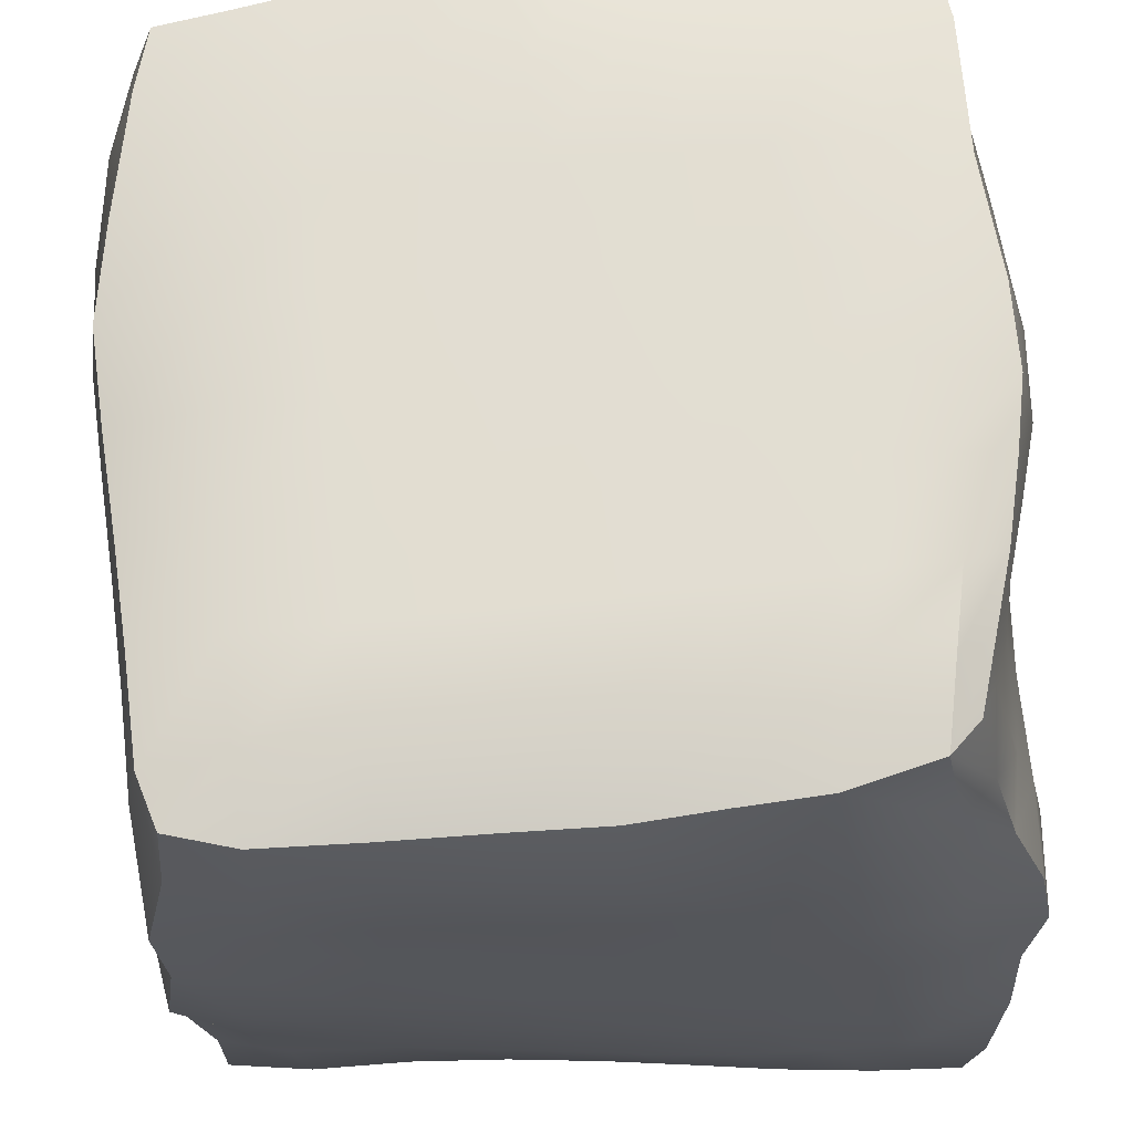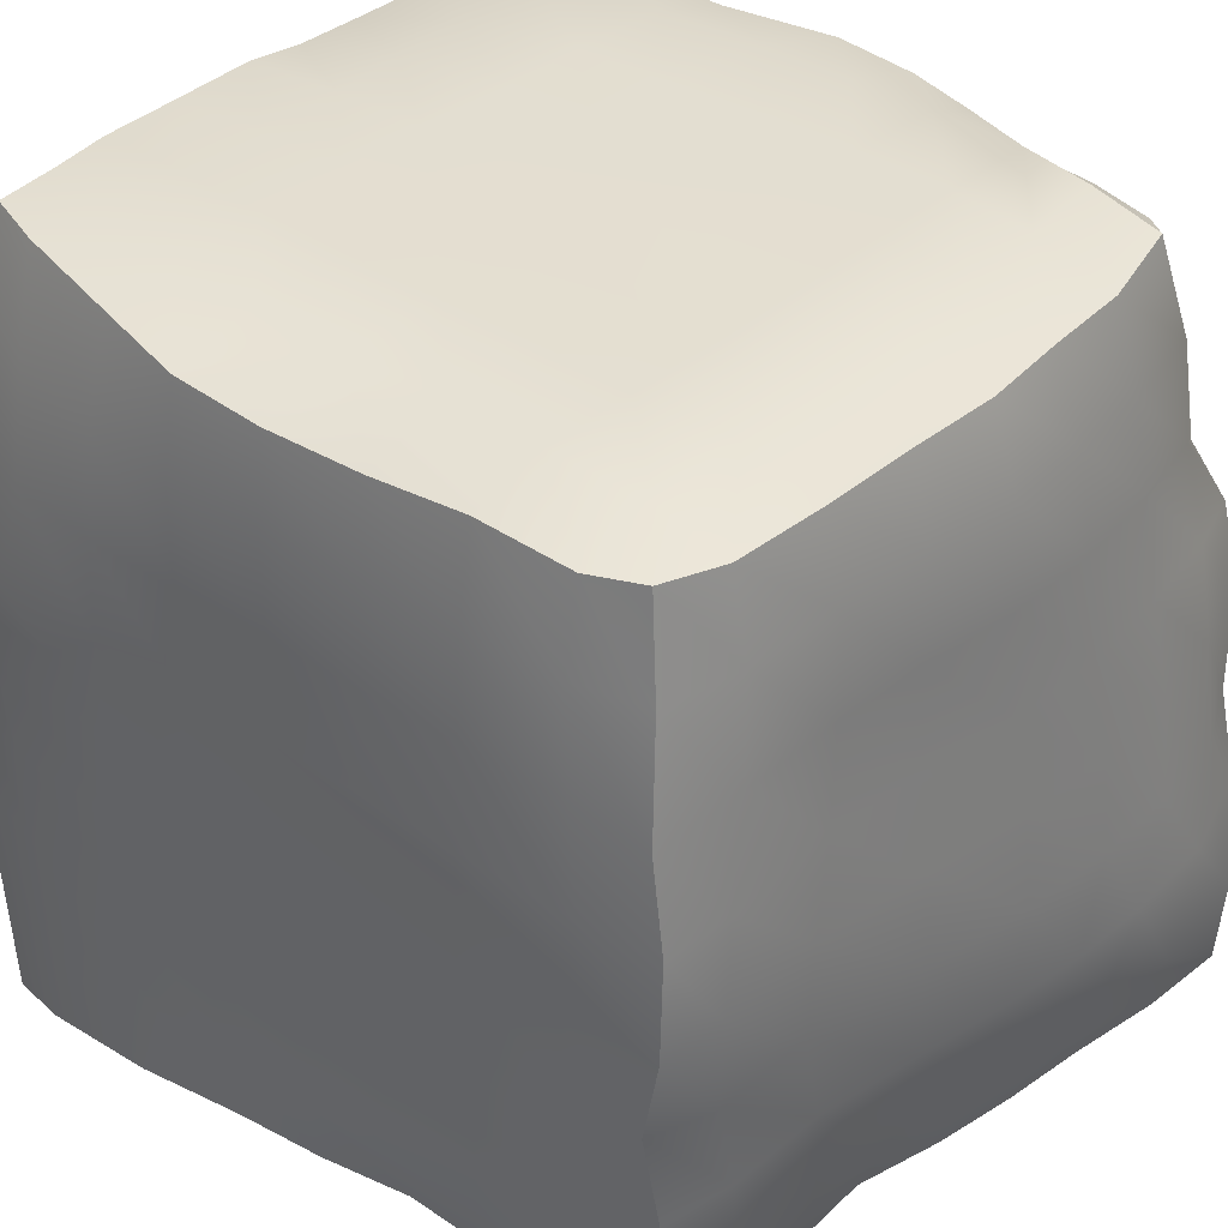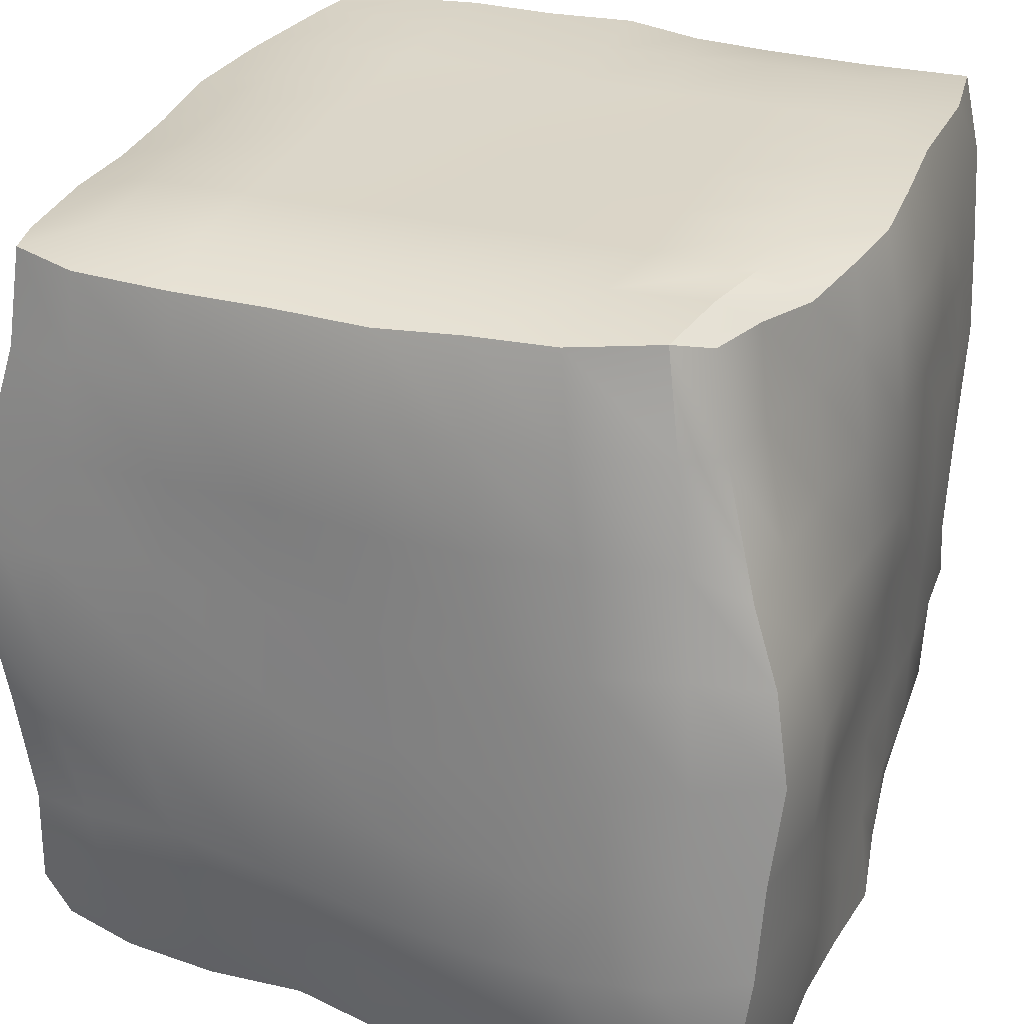
<metadata>
{"format":"obj","ext":"obj","renderer":"f3d","projection":"perspective","resolution":1024,"background":"white","views":[{"elev":68.4,"azim":-6.4,"up":"+Y"},{"elev":36.6,"azim":-49.6,"up":"+Y"},{"elev":29.3,"azim":19.6,"up":"+Y"}]}
</metadata>
<code>
o LP_Cube.003
v -0.9085 -0.8888 0.9211
v -0.9033 0.9851 0.8812
v -0.9908 -0.9887 -0.9536
v -0.8011 1.037 -0.9096
v 0.8918 -0.979 1.125
v 0.7418 0.9657 0.8214
v 0.8806 -0.9677 -0.8439
v 0.9089 0.9464 -1.063
v -0.9528 -0.9595 -0.007786
v -1.009 0.000314 0.995
v -0.9663 0.963 -0.005947
v -0.9662 0.06785 -0.9729
v -0.1212 -0.9414 -0.996
v -0.01943 1.016 -0.9943
v 0.9798 -0.02902 -0.9719
v 1.003 -1.01 0.000808
v 0.9478 0.9659 0.0791
v 0.992 -0.001298 0.9991
v -0.01753 -0.981 0.9886
v 0.001472 0.958 0.9591
v -0.002848 1.021 0.002344
v 0.001449 -1.018 -0.00088
v 0.07173 -0.04686 1.072
v 1.002 -0.03468 0.01371
v -0.06137 -0.0836 -1.023
v -1.019 0.004395 -0.001772
v -0.9228 -0.9471 0.4899
v -0.9902 0.479 0.9573
v -0.92 1.007 -0.471
v -0.9766 -0.4265 -1.021
v -0.53 -0.91 -0.9985
v 0.366 0.9581 -1.047
v 0.9805 -0.4998 -0.9152
v 0.9414 -0.9433 -0.4906
v 0.863 0.934 0.4543
v 0.9597 -0.5013 1.074
v 0.4362 -1.004 1.049
v -0.4872 0.9607 0.9394
v -1.006 -0.9792 -0.5245
v -0.9516 -0.5065 0.9541
v -0.9449 0.9804 0.4971
v -0.937 0.4938 -0.9292
v 0.4655 -0.9599 -0.9436
v -0.4688 1.027 -0.9647
v 0.9693 0.4809 -1.055
v 0.9613 -0.9728 0.4986
v 0.9301 0.9697 -0.4435
v 0.8742 0.3987 0.9065
v -0.5014 -0.965 0.9401
v 0.4335 0.9741 0.9453
v -0.001034 1.021 0.501
v -0.006069 1.023 -0.4917
v 0.4964 1.017 0.003506
v -0.489 1.027 0.01247
v 0.000123 -1.019 0.4997
v 0.005047 -1.022 -0.5054
v -0.4979 -1.014 -0.002491
v 0.4996 -1.009 0.000505
v -0.5844 0.03427 1.032
v 0.5854 -0.06058 1.084
v 0.04566 -0.5476 1.089
v 0.01579 0.4842 1.036
v 1.009 -0.02313 0.4896
v 1.01 -0.01577 -0.4897
v 0.9738 -0.5038 0.001627
v 1.011 0.4759 0.05248
v 0.4319 -0.136 -0.9951
v -0.4878 0.02976 -1.017
v -0.01749 -0.4883 -1.01
v -0.0557 0.4314 -1.015
v -1.017 0.01537 -0.5071
v -1.025 0.001456 0.4992
v -1.003 -0.4918 -0.003816
v -1.001 0.5007 3.9e-05
v -0.9999 0.5032 0.4987
v -0.9974 -0.4982 0.4993
v -1.01 -0.4573 -0.5209
v -0.4946 0.495 -0.9695
v -0.3855 -0.2749 -1.025
v 0.461 -0.5298 -0.9572
v 0.9947 0.4844 -0.4839
v 0.985 -0.5072 -0.4945
v 0.9846 -0.5015 0.5014
v 0.5074 0.4944 1.021
v 0.5046 -0.5668 1.126
v -0.5368 -0.478 1.023
v 0.4989 -1.006 -0.4987
v -0.4845 -1.027 -0.5187
v -0.4998 -1.003 0.4995
v -0.4886 1.031 -0.486
v 0.4877 1.014 -0.4912
v 0.497 1.018 0.4991
v -0.499 1.024 0.4993
v 0.4998 -1.013 0.5001
v -0.4994 0.5027 0.9951
v 0.916 0.4587 0.488
v 0.435 0.4183 -1.058
v -1.01 0.5087 -0.4899
v -0.9117 -0.9206 0.7502
v -0.9263 0.7431 0.9103
v -0.85 1.026 -0.7631
v -0.9615 -0.7204 -1.013
v -0.8205 -0.9616 -1.004
v 0.6314 0.9478 -1.056
v 0.9318 -0.7015 -0.892
v 0.9296 -0.955 -0.7465
v 0.7966 0.9611 0.6526
v 0.9289 -0.7791 1.123
v 0.6829 -1.007 1.092
v -0.7425 0.9677 0.9276
v -0.9661 -0.9777 -0.2559
v -1.001 -0.2298 0.9475
v -0.9548 0.9627 0.2487
v -0.9447 0.2624 -0.9812
v 0.1784 -0.9691 -0.9675
v -0.2491 1.012 -0.9924
v 0.9855 0.225 -1.024
v 0.9794 -0.989 0.2473
v 0.9495 0.984 -0.1289
v 0.951 0.2262 0.9669
v -0.2535 -0.9628 0.9377
v 0.2138 0.9704 0.9519
v 0.001757 1.022 0.7531
v -0.003578 1.022 -0.2457
v 0.7582 1.015 0.04544
v -0.2452 1.023 0.007449
v -0.01466 -1.022 0.7572
v 0.002835 -1.02 -0.2521
v -0.7474 -0.9992 -0.003323
v 0.2502 -1.012 -7e-06
v -0.8532 0.01593 1.024
v 0.3501 -0.06242 1.085
v -0.01329 -0.7734 1.052
v 0.02886 0.2196 1.051
v 1.016 -0.01162 0.7453
v 1.004 -0.02661 -0.2388
v 0.978 -0.752 0.001488
v 1.023 0.2103 0.02987
v 0.7125 -0.07604 -0.9997
v -0.263 -0.01056 -1.018
v -0.08038 -0.7399 -1.011
v -0.07717 0.1466 -1.017
v -1.023 0.04601 -0.8359
v -1.021 0.00244 0.249
v -1 -0.7407 -0.004035
v -1.011 0.2524 -0.000625
v -0.9266 -0.9357 0.2384
v -0.9756 0.2269 0.9739
v -0.9698 0.9842 -0.2364
v -0.9746 -0.187 -0.978
v -0.3278 -0.9249 -0.9979
v 0.1644 0.9762 -1.026
v 0.963 -0.2766 -0.9562
v 0.9669 -0.9828 -0.2371
v 0.912 0.9522 0.2518
v 0.9636 -0.2741 1.019
v 0.2114 -0.9966 1.022
v -0.2411 0.9629 0.9492
v -1.01 -0.9913 -0.8181
v -0.9522 -0.7518 0.9599
v -0.9418 0.9703 0.7455
v -0.8651 0.8315 -0.9245
v 0.7256 -0.957 -0.9041
v -0.6249 1.028 -0.9397
v 0.9527 0.7386 -1.066
v 0.9589 -0.9828 0.7917
v 0.9411 0.965 -0.7834
v 0.7912 0.7326 0.8778
v -0.7372 -0.9436 0.9307
v 0.6591 0.9965 0.9008
v -0.001909 1.021 0.2515
v -0.009654 1.023 -0.7363
v 0.2469 1.021 0.003008
v -0.7453 1.029 0.008146
v 0.000607 -1.018 0.2496
v -0.0559 -1.022 -0.8327
v -0.248 -1.02 -0.001795
v 0.7491 -1.009 0.00083
v -0.2469 -0.00825 1.048
v 0.784 -0.02488 1.062
v 0.08919 -0.3054 1.091
v 0.006576 0.7471 1.022
v 1.005 -0.03141 0.2493
v 1.013 -0.02158 -0.7349
v 0.9836 -0.2658 -2.9e-05
v 0.9949 0.7582 0.107
v 0.1624 -0.1708 -1.01
v -0.8147 0.0449 -1.016
v -0.01895 -0.2817 -1.014
v -0.03542 0.7226 -1.029
v -1.018 0.006631 -0.2541
v -1.03 0.000291 0.7691
v -1.007 -0.2439 -0.002906
v -0.9981 0.7504 0.000432
v -1.001 0.5007 0.2499
v -0.9989 0.5058 0.7651
v -1.017 0.2519 0.4997
v -0.9834 0.7557 0.4973
v -0.9993 -0.4963 0.2483
v -0.9968 -0.501 0.7656
v -0.9913 -0.748 0.4988
v -1.012 -0.2495 0.4993
v -1.014 -0.4373 -0.8104
v -1.006 -0.4812 -0.259
v -1.006 -0.7077 -0.5209
v -1.013 -0.2206 -0.5143
v -0.2736 0.4687 -0.9875
v -0.7251 0.5068 -0.958
v -0.5036 0.247 -0.9916
v -0.4809 0.7531 -0.9732
v -0.2097 -0.4063 -1.018
v -0.645 -0.2635 -1.026
v -0.4274 -0.5624 -1.021
v -0.4463 -0.1425 -1.025
v 0.7325 -0.5162 -0.9379
v 0.1863 -0.5264 -0.9842
v 0.4434 -0.7679 -0.9478
v 0.4611 -0.3211 -0.9728
v 1.014 0.4771 -0.204
v 0.9859 0.4807 -0.7841
v 1.005 0.2359 -0.4898
v 0.9948 0.7438 -0.454
v 0.981 -0.5048 -0.2468
v 0.9826 -0.5101 -0.7424
v 0.979 -0.7545 -0.497
v 0.9985 -0.2623 -0.4916
v 0.9947 -0.5055 0.7983
v 0.9741 -0.5015 0.2517
v 0.9861 -0.7507 0.5009
v 0.9932 -0.2565 0.4975
v 0.2768 0.4803 1.038
v 0.7336 0.492 0.9761
v 0.5375 0.2285 1.052
v 0.4663 0.7431 0.992
v 0.288 -0.5685 1.113
v 0.7366 -0.543 1.13
v 0.4062 -0.8246 1.108
v 0.5898 -0.3141 1.108
v -0.7818 -0.4921 1.003
v -0.2394 -0.5132 1.055
v -0.5006 -0.7497 1.003
v -0.6059 -0.2008 1.036
v 0.4992 -1.007 -0.2491
v 0.4944 -1.004 -0.7543
v 0.2516 -1.013 -0.5006
v 0.748 -1.008 -0.4984
v -0.4937 -1.022 -0.2562
v -0.4982 -1.027 -0.8199
v -0.7381 -1.019 -0.5208
v -0.239 -1.025 -0.5129
v -0.5001 -1.007 0.7496
v -0.4995 -1.008 0.2488
v -0.749 -0.9908 0.4993
v -0.2502 -1.016 0.4996
v -0.494 1.029 -0.2395
v -0.4755 1.036 -0.7257
v -0.253 1.026 -0.4931
v -0.7256 1.036 -0.4769
v 0.4934 1.016 -0.2439
v 0.4198 1.015 -0.7869
v 0.7496 1.013 -0.4771
v 0.2417 1.018 -0.4883
v 0.4613 1.019 0.724
v 0.4988 1.018 0.2516
v 0.7485 1.016 0.5004
v 0.2494 1.022 0.5009
v -0.4982 1.021 0.748
v -0.494 1.025 0.2562
v -0.2503 1.021 0.5006
v -0.7483 1.021 0.4979
v 0.4852 -1.017 0.7764
v 0.4996 -1.011 0.2504
v 0.2499 -1.017 0.5001
v 0.7496 -1.012 0.5003
v -0.7642 0.5039 0.9866
v -0.2469 0.4974 1.014
v -0.5278 0.2567 1.009
v -0.4968 0.7552 0.9837
v 0.8971 0.458 0.7408
v 0.9657 0.4803 0.2581
v 0.9728 0.2106 0.4861
v 0.8866 0.7378 0.4657
v 0.7257 0.4557 -1.064
v 0.1764 0.4057 -1.037
v 0.4156 0.1047 -1.032
v 0.399 0.7108 -1.065
v -0.9825 0.5131 -0.7375
v -1.005 0.5022 -0.2486
v -1.016 0.2579 -0.501
v -0.9832 0.7643 -0.4809
v -1.004 0.7543 -0.2434
v -1.013 0.2542 -0.2513
v -1.018 0.2576 -0.7906
v 0.177 0.7167 -1.051
v 0.1289 0.08042 -1.029
v 0.7155 0.1841 -1.04
v 0.9449 0.7479 0.2785
v 0.9924 0.2061 0.2509
v 0.9669 0.2224 0.7425
v -0.2477 0.7512 1.002
v -0.2535 0.2451 1.025
v -0.8199 0.2502 1.01
v 0.7494 -1.01 0.2505
v 0.2501 -1.014 0.25
v 0.2339 -1.021 0.7713
v -0.7475 1.025 0.2526
v -0.248 1.022 0.2536
v -0.2484 1.021 0.7511
v 0.2488 1.021 0.2516
v 0.7526 1.016 0.2638
v 0.7024 1.016 0.7007
v 0.2017 1.018 -0.7614
v 0.6895 1 -0.7926
v 0.7617 1.015 -0.1934
v -0.683 1.04 -0.7406
v -0.2482 1.027 -0.7363
v -0.2498 1.025 -0.2443
v -0.2496 -1.017 0.2492
v -0.7481 -0.9906 0.2481
v -0.7486 -0.9929 0.7499
v -0.2945 -1.025 -0.8457
v -0.7583 -1.027 -0.8119
v -0.7449 -1.009 -0.2572
v 0.747 -0.9949 -0.747
v 0.2256 -1.015 -0.7862
v 0.2505 -1.013 -0.2502
v -0.235 -0.2587 1.063
v -0.26 -0.7552 1.023
v -0.7461 -0.7502 0.9949
v 0.7919 -0.2826 1.096
v 0.6452 -0.8135 1.141
v 0.2071 -0.8041 1.08
v 0.7049 0.7508 0.9591
v 0.7602 0.2465 1.027
v 0.2971 0.2174 1.065
v 0.9861 -0.2609 0.2481
v 0.9805 -0.7512 0.2512
v 0.991 -0.755 0.7951
v 1.002 -0.268 -0.7382
v 0.9706 -0.7535 -0.7442
v 0.9785 -0.7535 -0.2478
v 0.9708 0.7332 -0.7823
v 0.9985 0.2284 -0.7553
v 1.012 0.2226 -0.2272
v 0.21 -0.3286 -0.9955
v 0.1364 -0.7704 -0.9952
v 0.736 -0.7559 -0.9193
v -0.7394 -0.1508 -1.026
v -0.7151 -0.6147 -1.027
v -0.2737 -0.6649 -1.016
v -0.6858 0.7983 -0.9553
v -0.7638 0.2503 -0.9938
v -0.279 0.2151 -1.001
v -1.01 -0.2362 -0.2565
v -1.003 -0.73 -0.2592
v -1.01 -0.7122 -0.8164
v -1.016 -0.2491 0.7571
v -0.9796 -0.7481 0.7555
v -0.9983 -0.7461 0.2482
v -0.9816 0.7592 0.7454
v -1.019 0.25 0.8021
v -1.014 0.2515 0.2495
v -0.9895 0.7515 0.2492
v -1.007 -0.2478 0.2486
v -1.017 -0.2033 -0.8136
v -0.2589 0.7338 -0.9934
v -0.2357 -0.2092 -1.024
v 0.7237 -0.2903 -0.9581
v 1.014 0.755 -0.1131
v 0.9896 -0.2637 -0.2463
v 1.012 -0.2593 0.7723
v 0.2399 0.7421 1.014
v 0.3633 -0.3229 1.106
v -0.8519 -0.2252 1.013
v 0.7484 -1.01 -0.2486
v -0.2446 -1.023 -0.2547
v -0.2533 -1.016 0.7509
v -0.742 1.032 -0.2374
v 0.2442 1.019 -0.2446
v 0.2302 1.022 0.7375
v -0.7463 1.018 0.7457
v 0.7389 -1.012 0.7853
v -0.7444 0.7572 0.9678
v 0.8251 0.7244 0.6762
v 0.683 0.7326 -1.084
v -0.9337 0.8018 -0.7361
f 386 101 4 162
f 385 104 8 165
f 384 107 6 168
f 383 110 2 100
f 382 166 5 109
f 381 161 2 110
f 380 123 20 122
f 379 124 21 173
f 378 149 11 174
f 377 127 19 121
f 376 128 22 177
f 375 154 16 178
f 374 131 10 112
f 373 132 23 181
f 372 122 20 182
f 371 135 18 156
f 370 136 24 185
f 369 119 17 186
f 368 139 15 153
f 367 140 25 189
f 366 116 14 190
f 365 143 12 150
f 364 144 26 193
f 363 113 11 194
f 362 195 74 146
f 361 196 75 197
f 360 161 41 198
f 359 199 73 145
f 358 200 76 201
f 357 192 72 202
f 356 203 30 102
f 355 204 77 205
f 354 191 71 206
f 353 207 70 142
f 352 208 78 209
f 351 164 44 210
f 350 211 69 141
f 349 212 79 213
f 348 188 68 214
f 347 215 33 105
f 346 216 80 217
f 345 187 67 218
f 344 219 66 138
f 343 220 81 221
f 342 167 47 222
f 341 223 65 137
f 340 224 82 225
f 339 184 64 226
f 338 227 36 108
f 337 228 83 229
f 336 183 63 230
f 335 231 62 134
f 334 232 84 233
f 333 170 50 234
f 332 235 61 133
f 331 236 85 237
f 330 180 60 238
f 329 239 40 160
f 328 240 86 241
f 327 179 59 242
f 326 243 58 130
f 325 244 87 245
f 324 106 34 246
f 323 247 57 129
f 322 248 88 249
f 321 176 56 250
f 320 251 49 169
f 319 252 89 253
f 318 175 55 254
f 317 255 54 126
f 316 256 90 257
f 315 101 29 258
f 314 259 53 125
f 313 260 91 261
f 312 172 52 262
f 311 263 50 170
f 310 264 92 265
f 309 171 51 266
f 308 267 38 158
f 307 268 93 269
f 306 113 41 270
f 305 271 37 157
f 304 272 94 273
f 303 118 46 274
f 302 275 28 148
f 301 276 95 277
f 300 158 38 278
f 299 279 48 120
f 298 280 96 281
f 297 155 35 282
f 296 283 45 117
f 295 284 97 285
f 294 152 32 286
f 293 287 42 114
f 292 288 98 289
f 291 149 29 290
f 288 291 290 98
f 74 194 291 288
f 194 11 149 291
f 191 292 289 71
f 26 146 292 191
f 146 74 288 292
f 143 293 114 12
f 71 289 293 143
f 289 98 287 293
f 284 294 286 97
f 70 190 294 284
f 190 14 152 294
f 187 295 285 67
f 25 142 295 187
f 142 70 284 295
f 139 296 117 15
f 67 285 296 139
f 285 97 283 296
f 280 297 282 96
f 66 186 297 280
f 186 17 155 297
f 183 298 281 63
f 24 138 298 183
f 138 66 280 298
f 135 299 120 18
f 63 281 299 135
f 281 96 279 299
f 276 300 278 95
f 62 182 300 276
f 182 20 158 300
f 179 301 277 59
f 23 134 301 179
f 134 62 276 301
f 131 302 148 10
f 59 277 302 131
f 277 95 275 302
f 272 303 274 94
f 58 178 303 272
f 178 16 118 303
f 175 304 273 55
f 22 130 304 175
f 130 58 272 304
f 127 305 157 19
f 55 273 305 127
f 273 94 271 305
f 268 306 270 93
f 54 174 306 268
f 174 11 113 306
f 171 307 269 51
f 21 126 307 171
f 126 54 268 307
f 123 308 158 20
f 51 269 308 123
f 269 93 267 308
f 264 309 266 92
f 53 173 309 264
f 173 21 171 309
f 155 310 265 35
f 17 125 310 155
f 125 53 264 310
f 107 311 170 6
f 35 265 311 107
f 265 92 263 311
f 260 312 262 91
f 32 152 312 260
f 152 14 172 312
f 167 313 261 47
f 8 104 313 167
f 104 32 260 313
f 119 314 125 17
f 47 261 314 119
f 261 91 259 314
f 256 315 258 90
f 44 164 315 256
f 164 4 101 315
f 172 316 257 52
f 14 116 316 172
f 116 44 256 316
f 124 317 126 21
f 52 257 317 124
f 257 90 255 317
f 252 318 254 89
f 57 177 318 252
f 177 22 175 318
f 147 319 253 27
f 9 129 319 147
f 129 57 252 319
f 99 320 169 1
f 27 253 320 99
f 253 89 251 320
f 248 321 250 88
f 31 151 321 248
f 151 13 176 321
f 159 322 249 39
f 3 103 322 159
f 103 31 248 322
f 111 323 129 9
f 39 249 323 111
f 249 88 247 323
f 244 324 246 87
f 43 163 324 244
f 163 7 106 324
f 176 325 245 56
f 13 115 325 176
f 115 43 244 325
f 128 326 130 22
f 56 245 326 128
f 245 87 243 326
f 240 327 242 86
f 61 181 327 240
f 181 23 179 327
f 121 328 241 49
f 19 133 328 121
f 133 61 240 328
f 169 329 160 1
f 49 241 329 169
f 241 86 239 329
f 236 330 238 85
f 36 156 330 236
f 156 18 180 330
f 109 331 237 37
f 5 108 331 109
f 108 36 236 331
f 157 332 133 19
f 37 237 332 157
f 237 85 235 332
f 232 333 234 84
f 48 168 333 232
f 168 6 170 333
f 180 334 233 60
f 18 120 334 180
f 120 48 232 334
f 132 335 134 23
f 60 233 335 132
f 233 84 231 335
f 228 336 230 83
f 65 185 336 228
f 185 24 183 336
f 118 337 229 46
f 16 137 337 118
f 137 65 228 337
f 166 338 108 5
f 46 229 338 166
f 229 83 227 338
f 224 339 226 82
f 33 153 339 224
f 153 15 184 339
f 106 340 225 34
f 7 105 340 106
f 105 33 224 340
f 154 341 137 16
f 34 225 341 154
f 225 82 223 341
f 220 342 222 81
f 45 165 342 220
f 165 8 167 342
f 184 343 221 64
f 15 117 343 184
f 117 45 220 343
f 136 344 138 24
f 64 221 344 136
f 221 81 219 344
f 216 345 218 80
f 69 189 345 216
f 189 25 187 345
f 115 346 217 43
f 13 141 346 115
f 141 69 216 346
f 163 347 105 7
f 43 217 347 163
f 217 80 215 347
f 212 348 214 79
f 30 150 348 212
f 150 12 188 348
f 103 349 213 31
f 3 102 349 103
f 102 30 212 349
f 151 350 141 13
f 31 213 350 151
f 213 79 211 350
f 208 351 210 78
f 42 162 351 208
f 162 4 164 351
f 188 352 209 68
f 12 114 352 188
f 114 42 208 352
f 140 353 142 25
f 68 209 353 140
f 209 78 207 353
f 204 354 206 77
f 73 193 354 204
f 193 26 191 354
f 111 355 205 39
f 9 145 355 111
f 145 73 204 355
f 159 356 102 3
f 39 205 356 159
f 205 77 203 356
f 200 357 202 76
f 40 112 357 200
f 112 10 192 357
f 99 358 201 27
f 1 160 358 99
f 160 40 200 358
f 147 359 145 9
f 27 201 359 147
f 201 76 199 359
f 196 360 198 75
f 28 100 360 196
f 100 2 161 360
f 192 361 197 72
f 10 148 361 192
f 148 28 196 361
f 144 362 146 26
f 72 197 362 144
f 197 75 195 362
f 195 363 194 74
f 75 198 363 195
f 198 41 113 363
f 199 364 193 73
f 76 202 364 199
f 202 72 144 364
f 203 365 150 30
f 77 206 365 203
f 206 71 143 365
f 207 366 190 70
f 78 210 366 207
f 210 44 116 366
f 211 367 189 69
f 79 214 367 211
f 214 68 140 367
f 215 368 153 33
f 80 218 368 215
f 218 67 139 368
f 219 369 186 66
f 81 222 369 219
f 222 47 119 369
f 223 370 185 65
f 82 226 370 223
f 226 64 136 370
f 227 371 156 36
f 83 230 371 227
f 230 63 135 371
f 231 372 182 62
f 84 234 372 231
f 234 50 122 372
f 235 373 181 61
f 85 238 373 235
f 238 60 132 373
f 239 374 112 40
f 86 242 374 239
f 242 59 131 374
f 243 375 178 58
f 87 246 375 243
f 246 34 154 375
f 247 376 177 57
f 88 250 376 247
f 250 56 128 376
f 251 377 121 49
f 89 254 377 251
f 254 55 127 377
f 255 378 174 54
f 90 258 378 255
f 258 29 149 378
f 259 379 173 53
f 91 262 379 259
f 262 52 124 379
f 263 380 122 50
f 92 266 380 263
f 266 51 123 380
f 267 381 110 38
f 93 270 381 267
f 270 41 161 381
f 271 382 109 37
f 94 274 382 271
f 274 46 166 382
f 275 383 100 28
f 95 278 383 275
f 278 38 110 383
f 279 384 168 48
f 96 282 384 279
f 282 35 107 384
f 283 385 165 45
f 97 286 385 283
f 286 32 104 385
f 287 386 162 42
f 98 290 386 287
f 290 29 101 386

</code>
